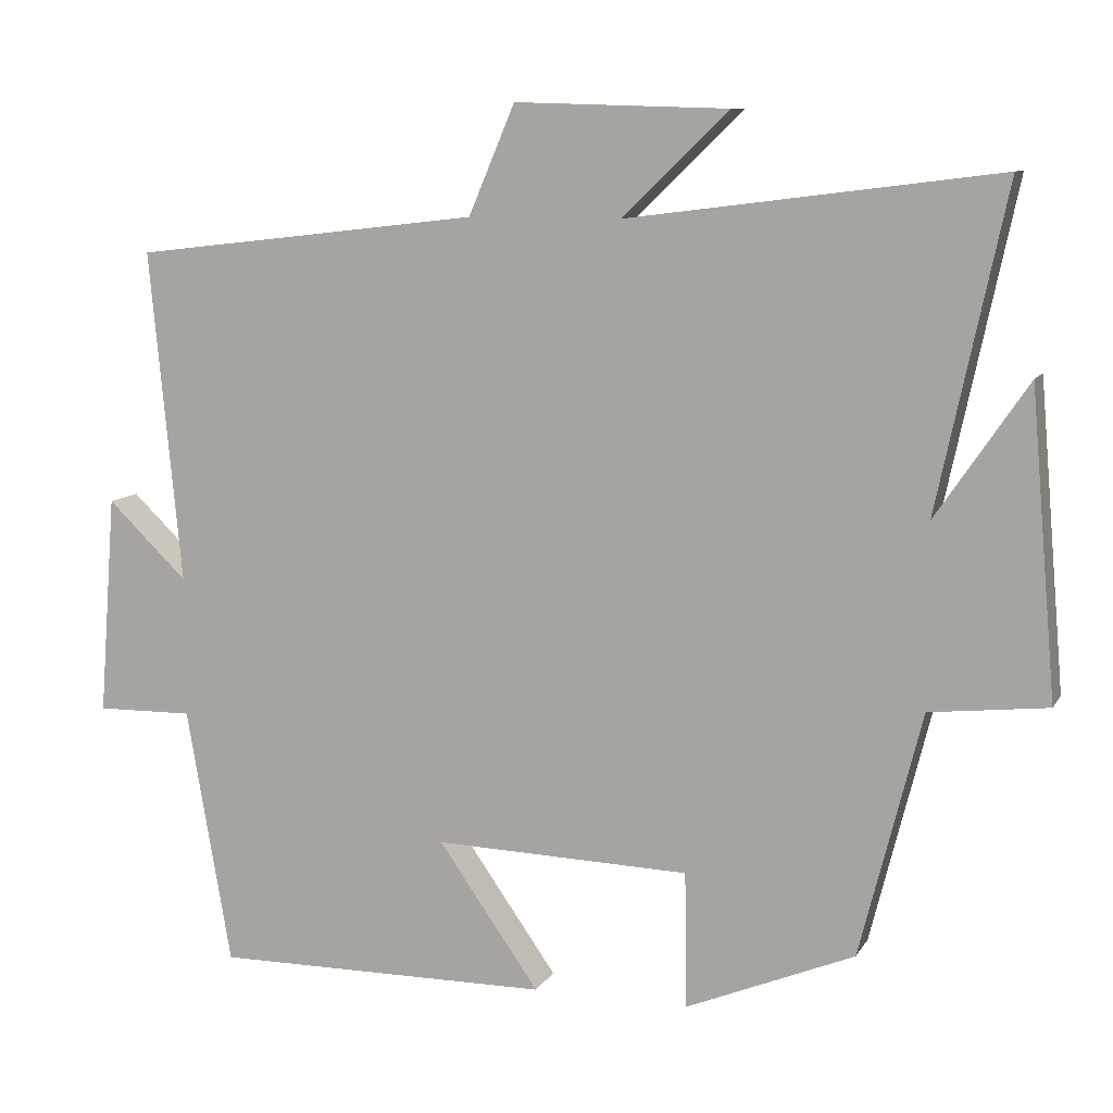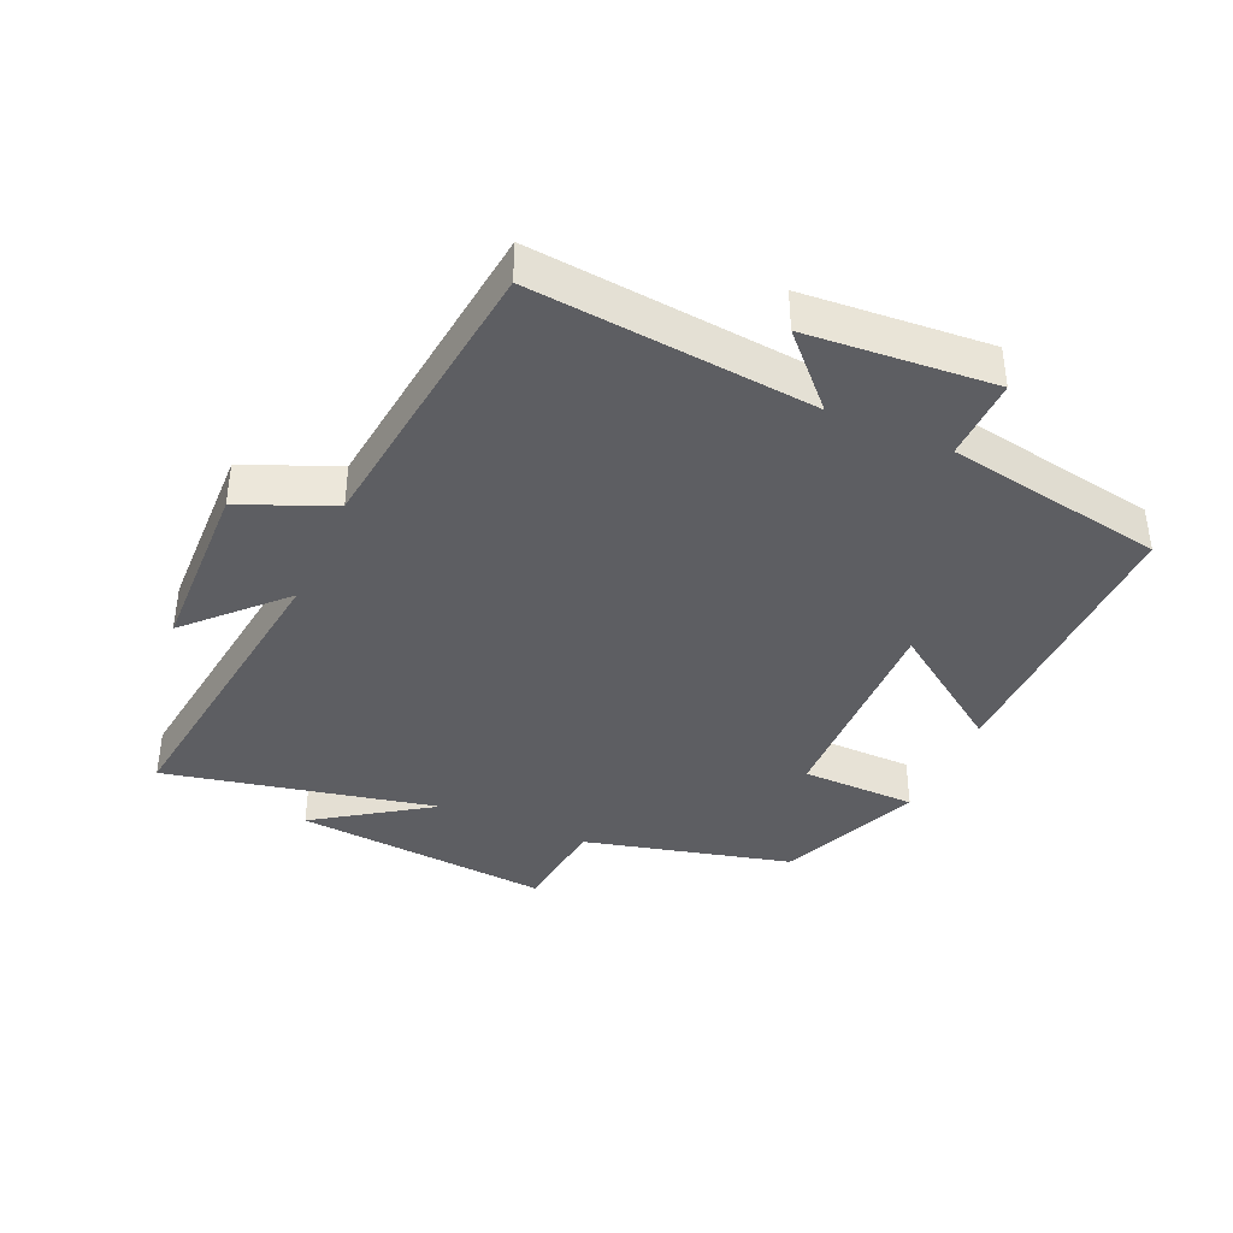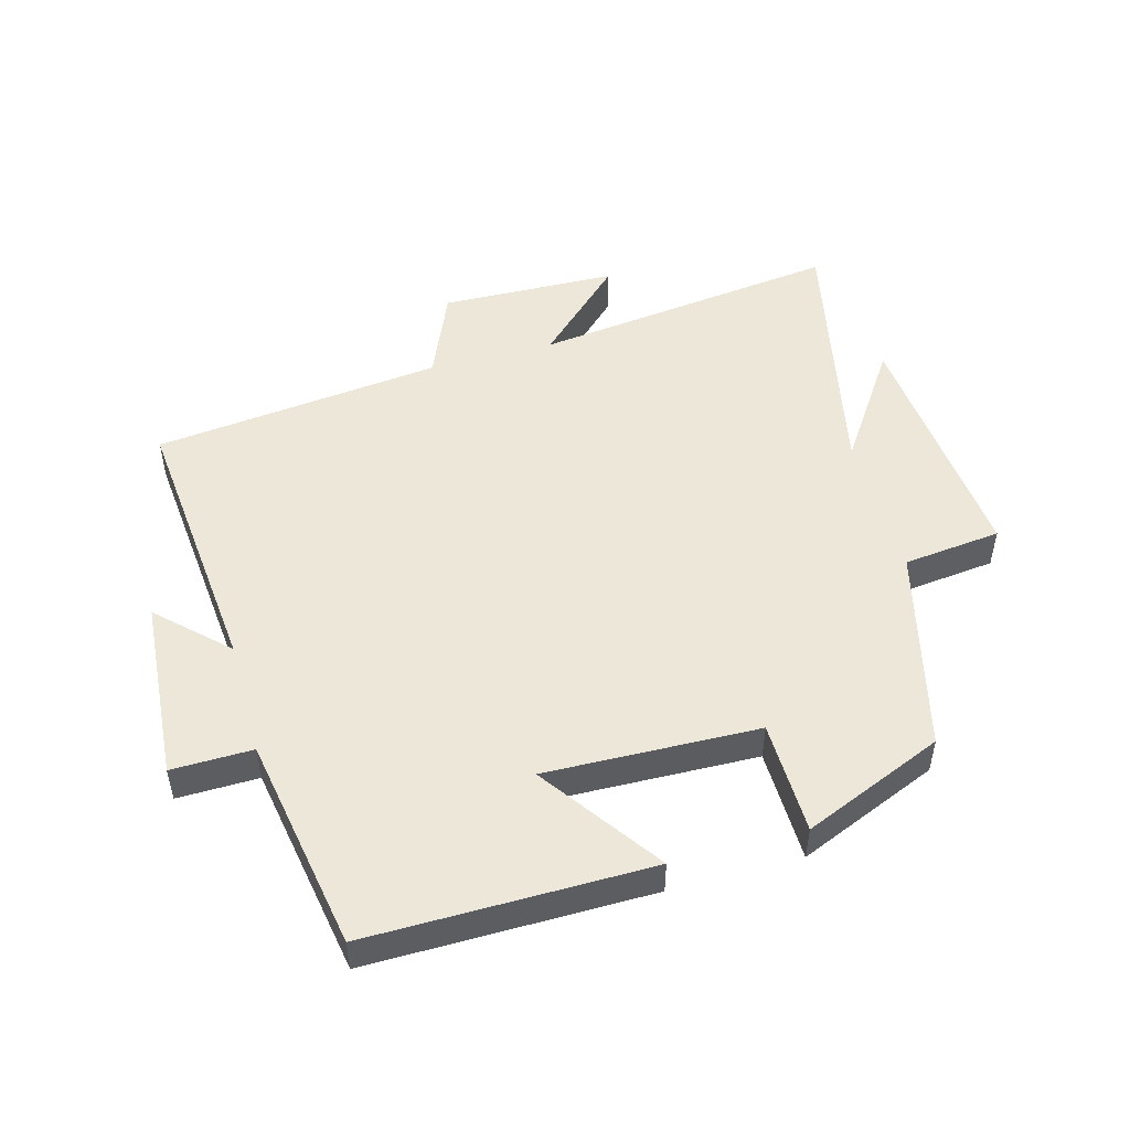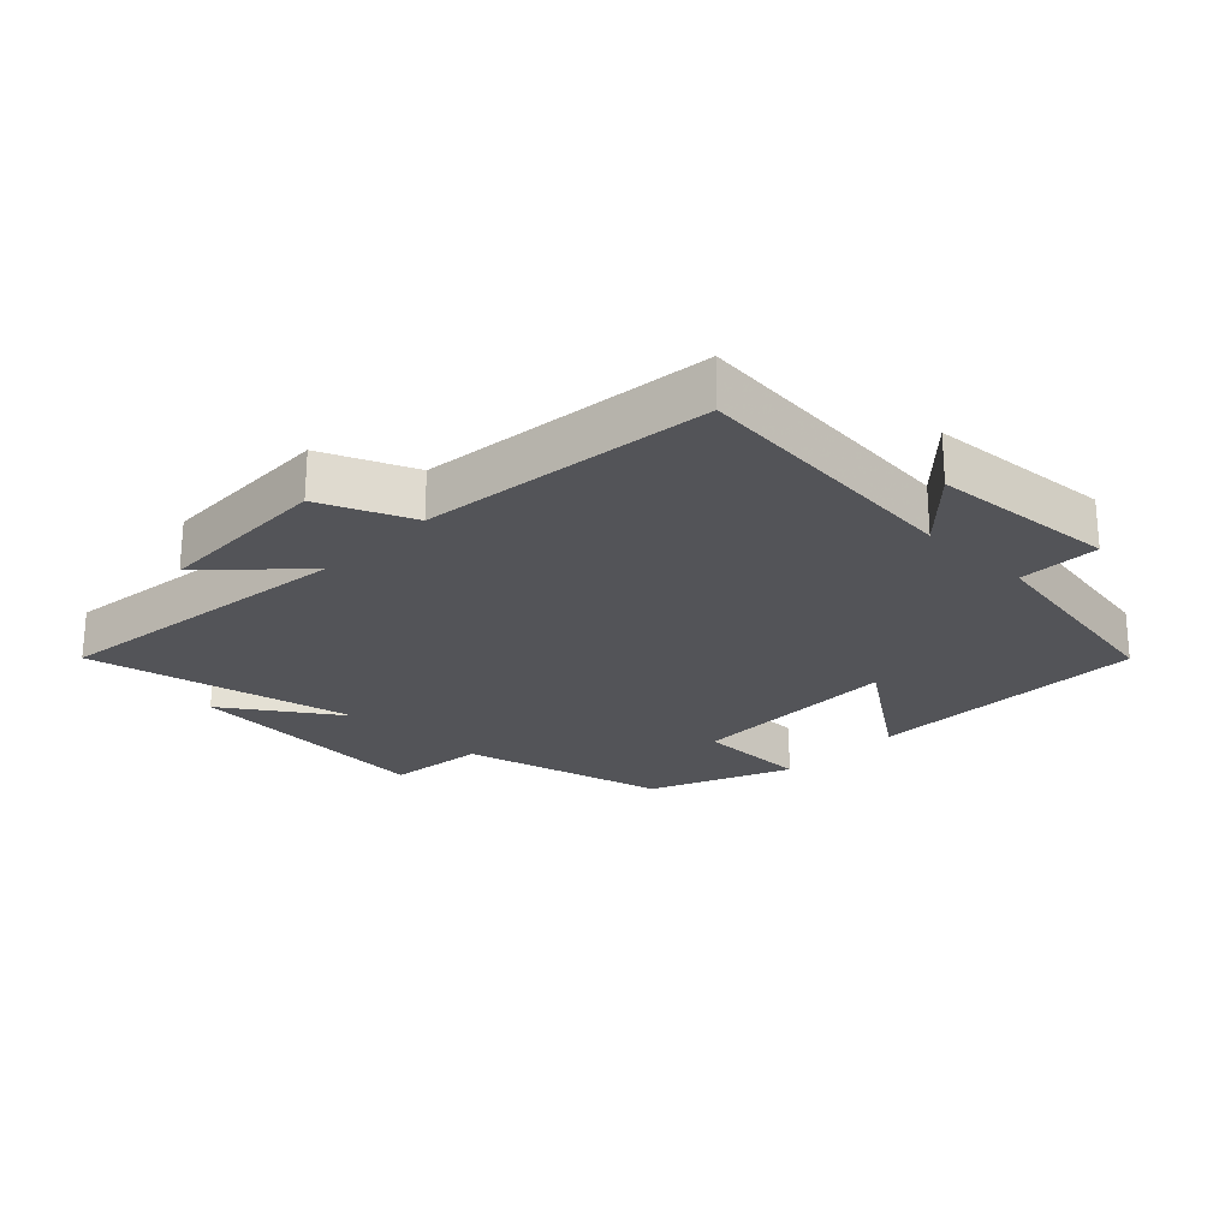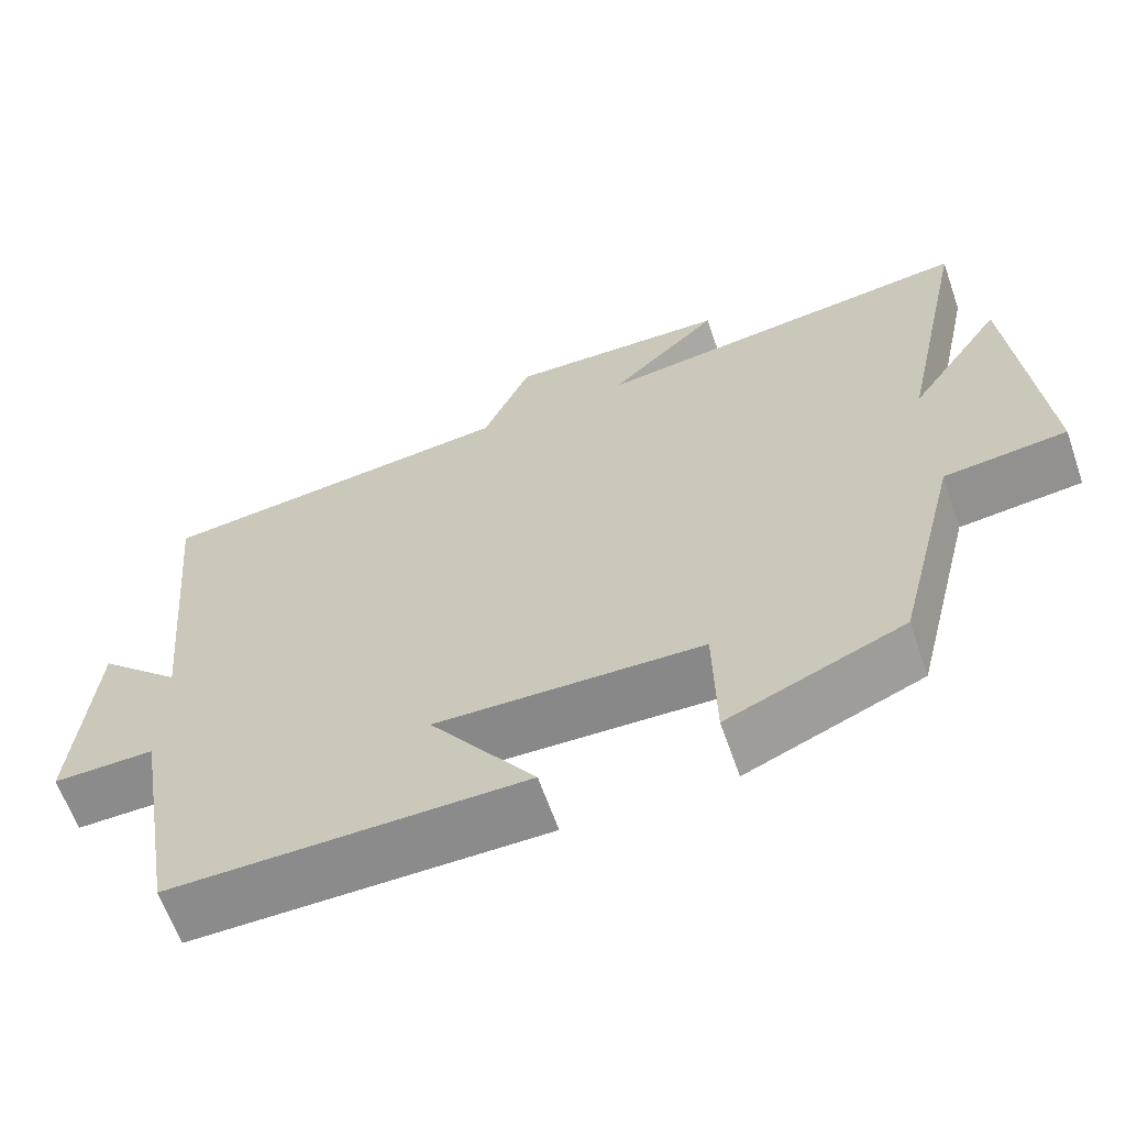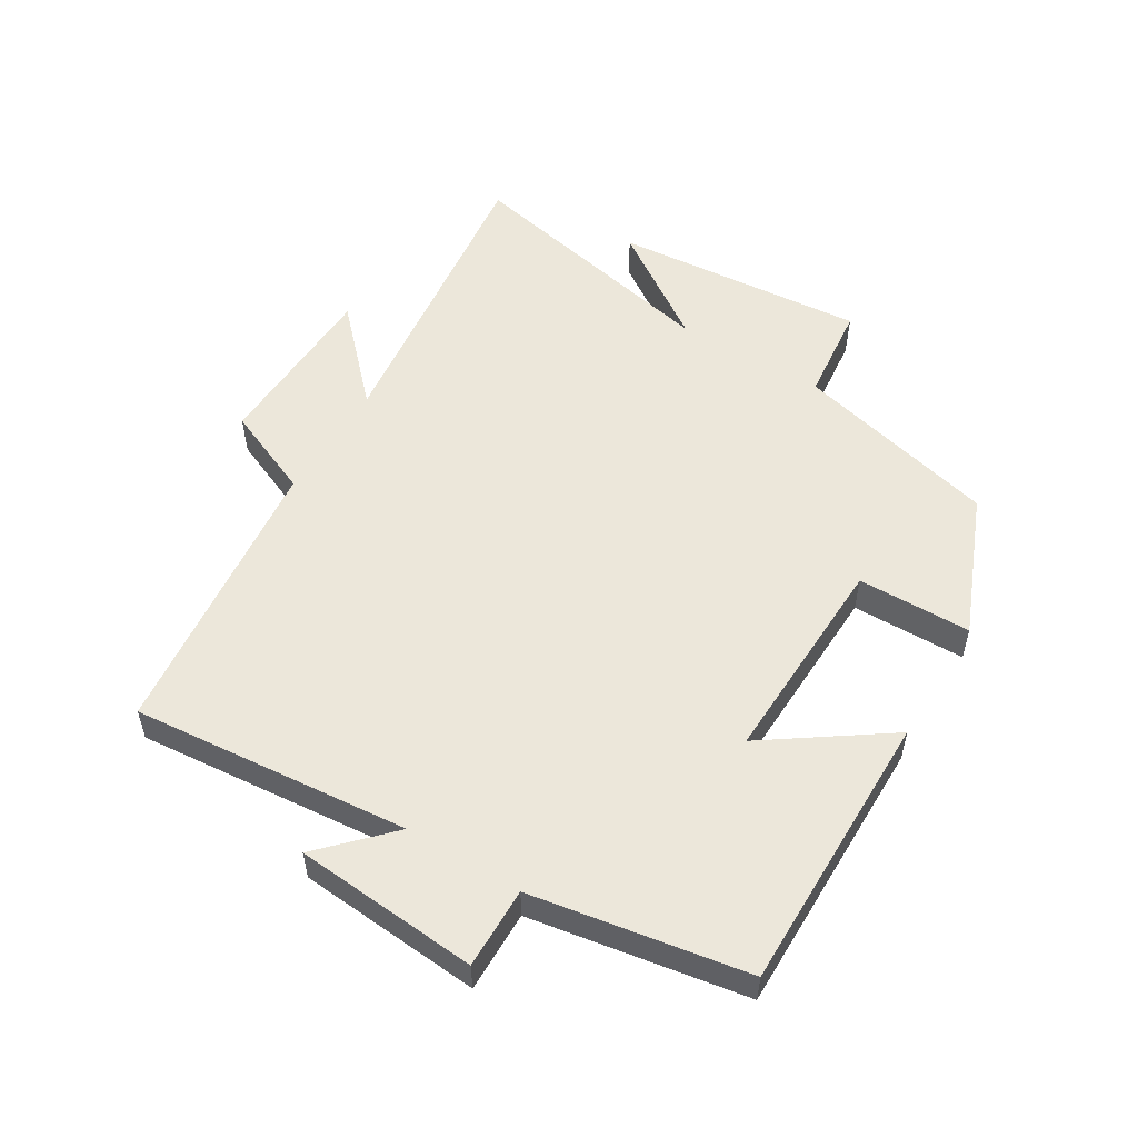
<metadata>
{"format":"obj","ext":"obj","renderer":"f3d","projection":"perspective","resolution":1024,"background":"white","views":[{"elev":9.7,"azim":-161.2,"up":"+Z"},{"elev":-39.1,"azim":66.0,"up":"+Y"},{"elev":50.0,"azim":164.5,"up":"+Y"},{"elev":-23.6,"azim":45.8,"up":"+Y"},{"elev":-63.6,"azim":-160.8,"up":"+Z"},{"elev":53.9,"azim":121.4,"up":"+Y"}]}
</metadata>
<code>
v 0.541 0.07 0.448
v 0.5 0.07 0.016
v 0.604 0.07 0.116
v 0.626 0.07 -0.17
v 0.5 0.07 -0.168
v 0.442 0.07 -0.503
v 0.003 0.07 -0.5
v 0.134 0.07 -0.313
v -0.198 0.07 -0.323
v -0.201 0.07 -0.5
v -0.42 0.07 -0.409
v -0.5 0.07 -0.091
v -0.653 0.07 -0.074
v -0.619 0.07 0.32
v -0.5 0.07 0.145
v -0.589 0.07 0.561
v -0.108 0.07 0.5
v -0.246 0.07 0.633
v 0.03 0.07 0.641
v 0.09 0.07 0.5
v 0.541 0 0.448
v 0.5 0 0.016
v 0.604 0 0.116
v 0.626 0 -0.17
v 0.5 0 -0.168
v 0.442 0 -0.503
v 0.003 0 -0.5
v 0.134 0 -0.313
v -0.198 0 -0.323
v -0.201 0 -0.5
v -0.42 0 -0.409
v -0.5 0 -0.091
v -0.653 0 -0.074
v -0.619 0 0.32
v -0.5 0 0.145
v -0.589 0 0.561
v -0.108 0 0.5
v -0.246 0 0.633
v 0.03 0 0.641
v 0.09 0 0.5
f 17 18 19 20
f 17 20 1 2
f 15 16 17 2
f 12 13 14 15
f 11 12 15
f 10 11 15
f 9 10 15
f 8 9 15 2
f 7 8 2
f 6 7 2
f 5 6 2
f 2 3 4 5
f 40 39 38 37
f 22 21 40 37
f 22 37 36 35
f 35 34 33 32
f 35 32 31
f 35 31 30
f 35 30 29
f 22 35 29 28
f 22 28 27
f 22 27 26
f 22 26 25
f 25 24 23 22
f 1 21 22 2
f 2 22 23 3
f 3 23 24 4
f 4 24 25 5
f 5 25 26 6
f 6 26 27 7
f 7 27 28 8
f 8 28 29 9
f 9 29 30 10
f 10 30 31 11
f 11 31 32 12
f 12 32 33 13
f 13 33 34 14
f 14 34 35 15
f 15 35 36 16
f 16 36 37 17
f 17 37 38 18
f 18 38 39 19
f 19 39 40 20
f 20 40 21 1

</code>
